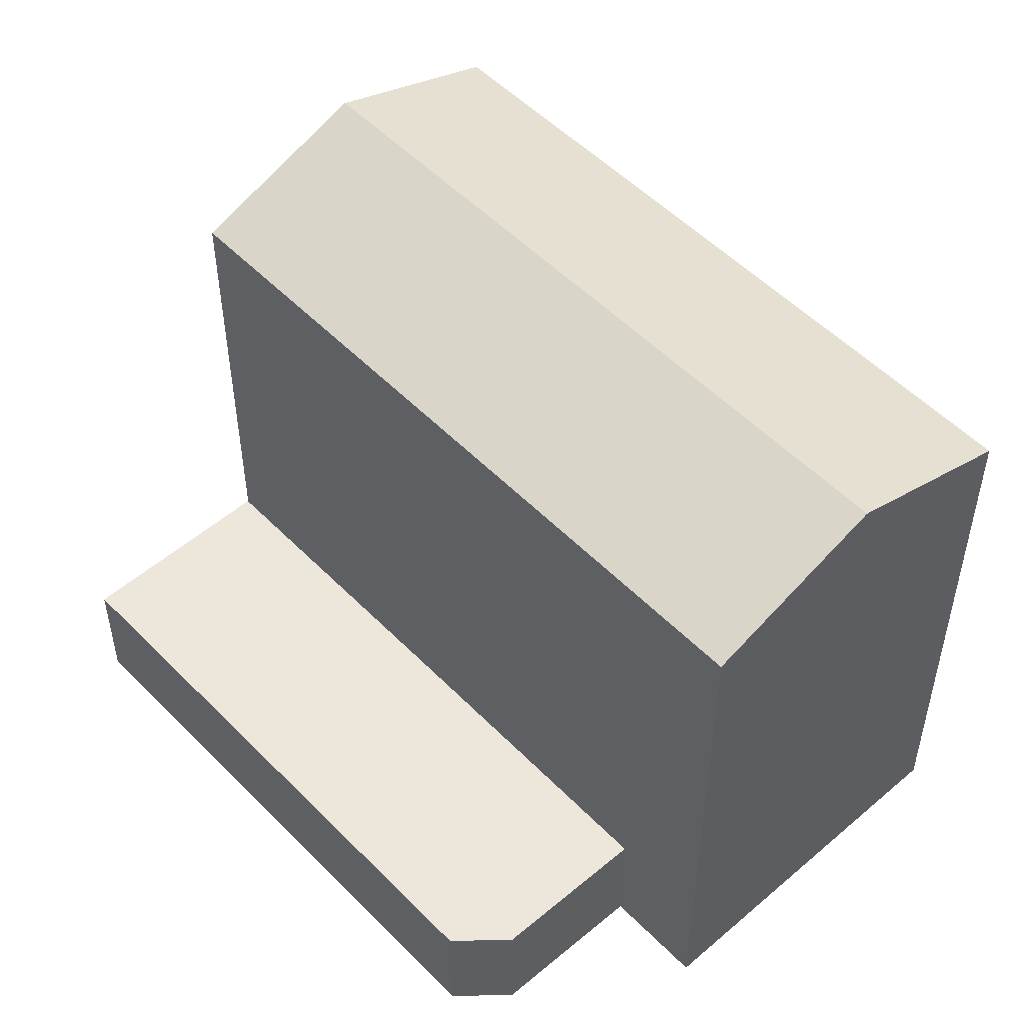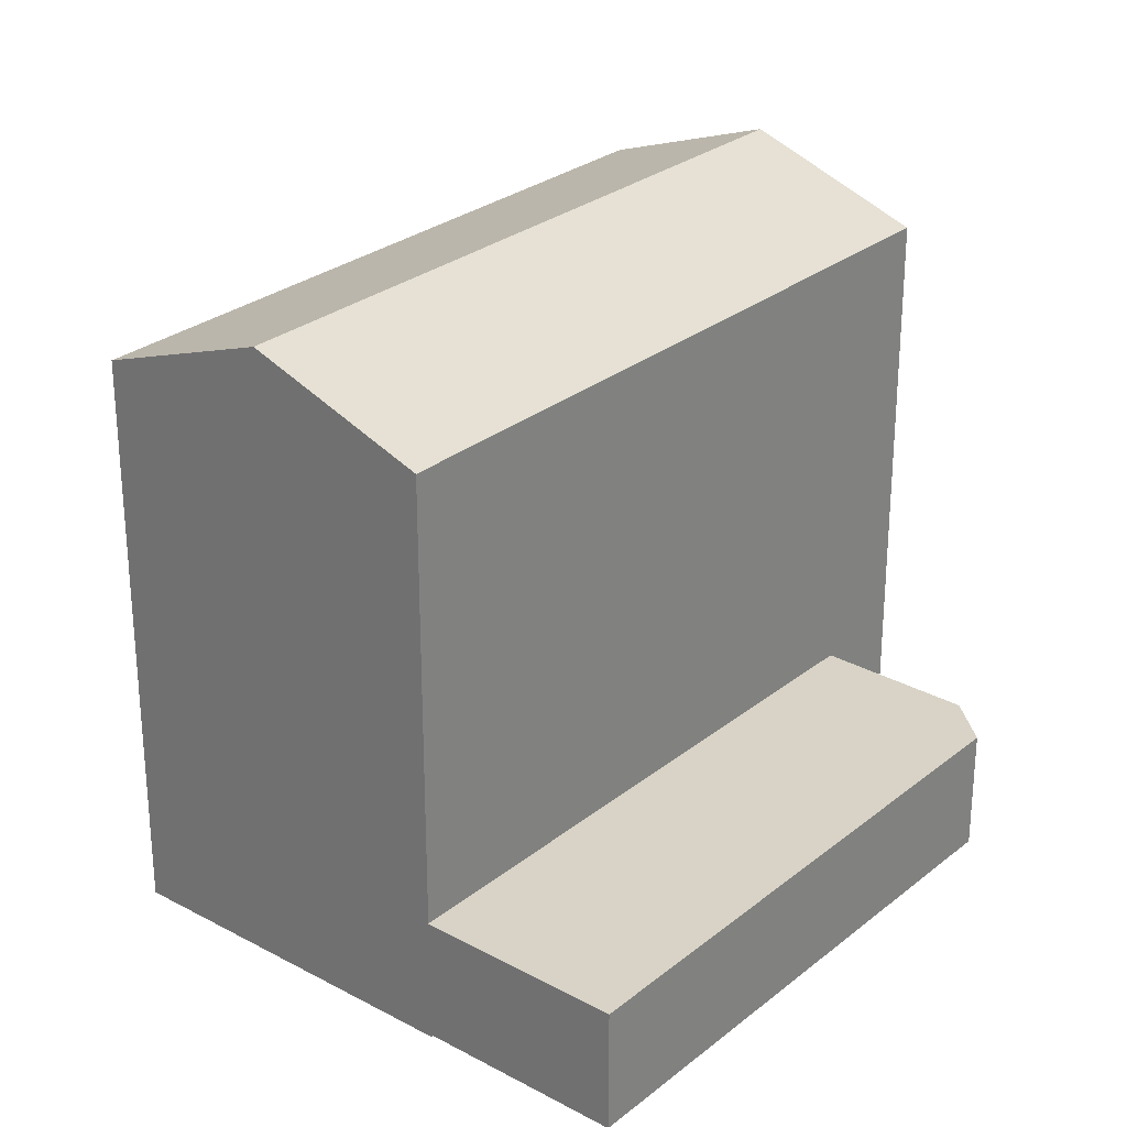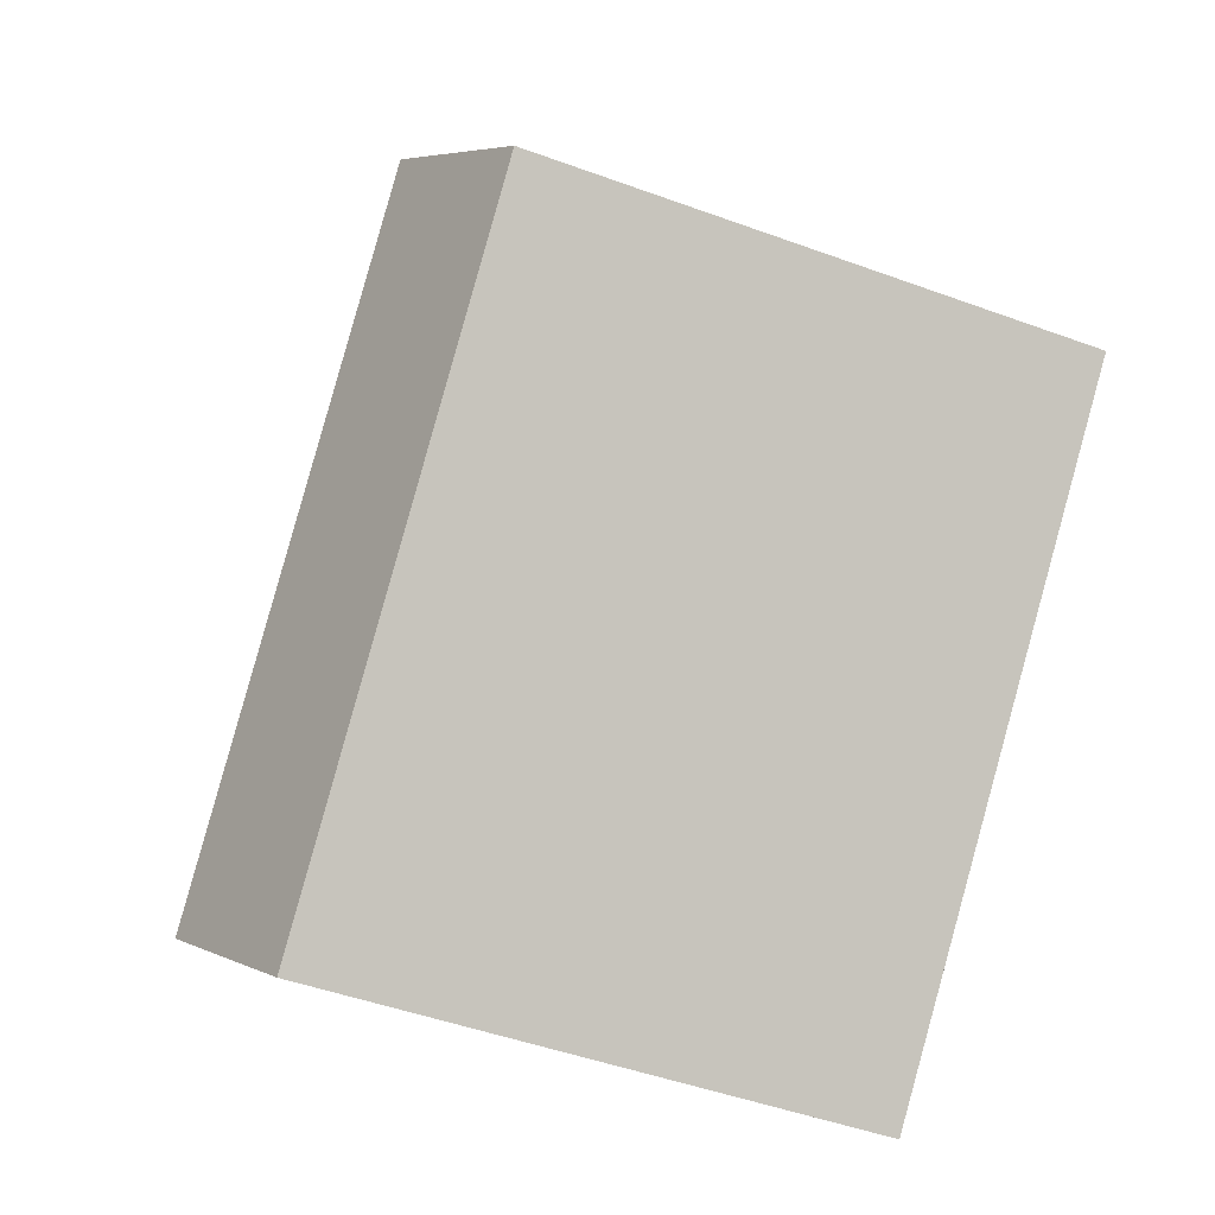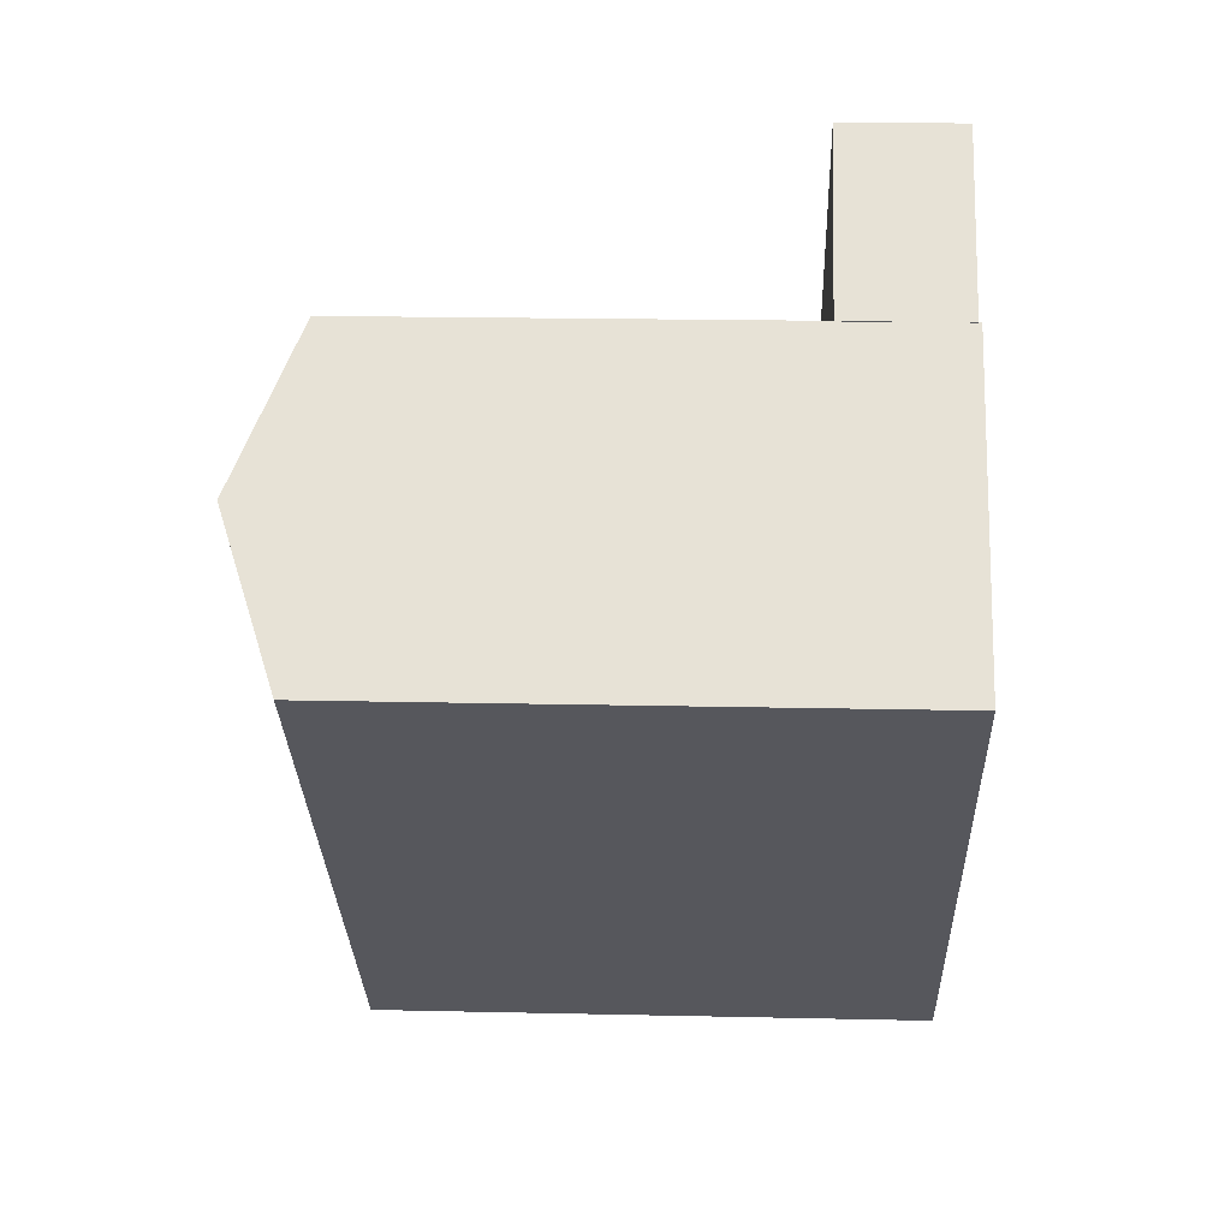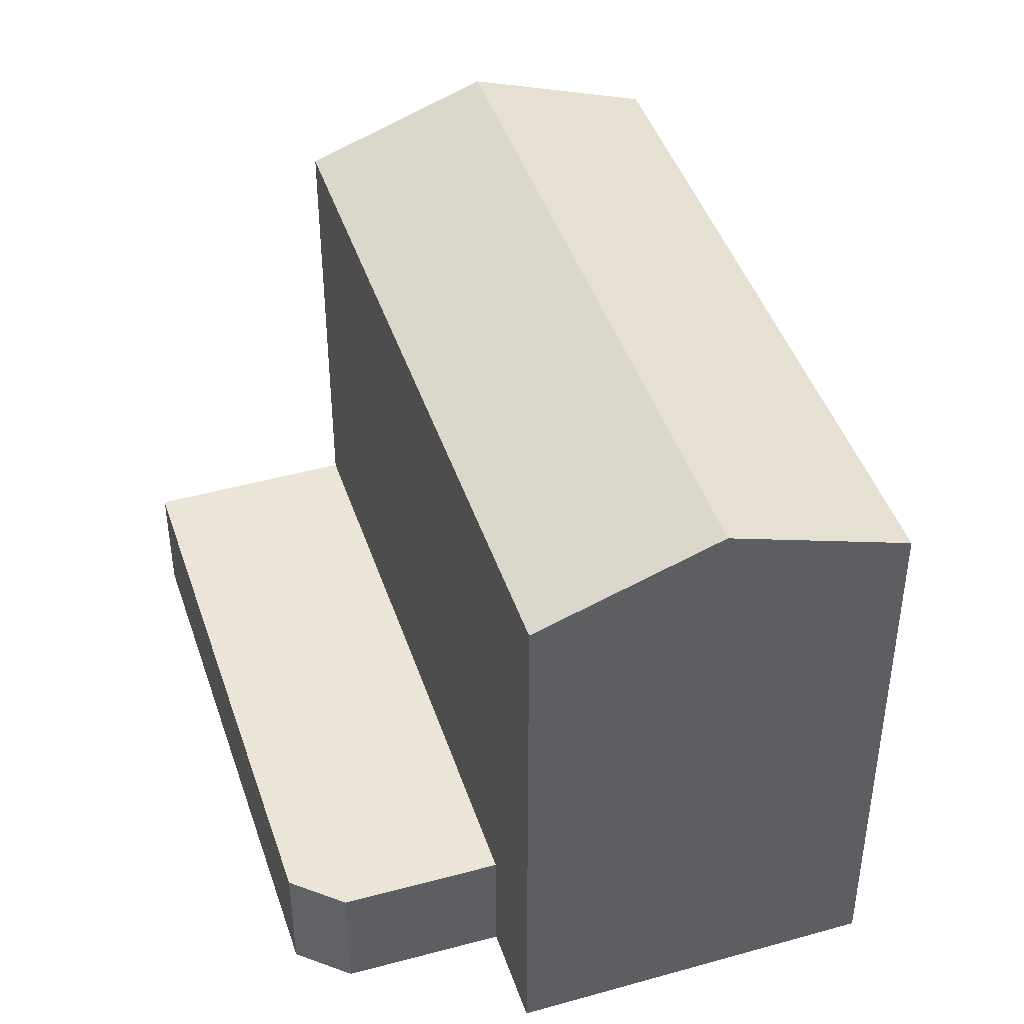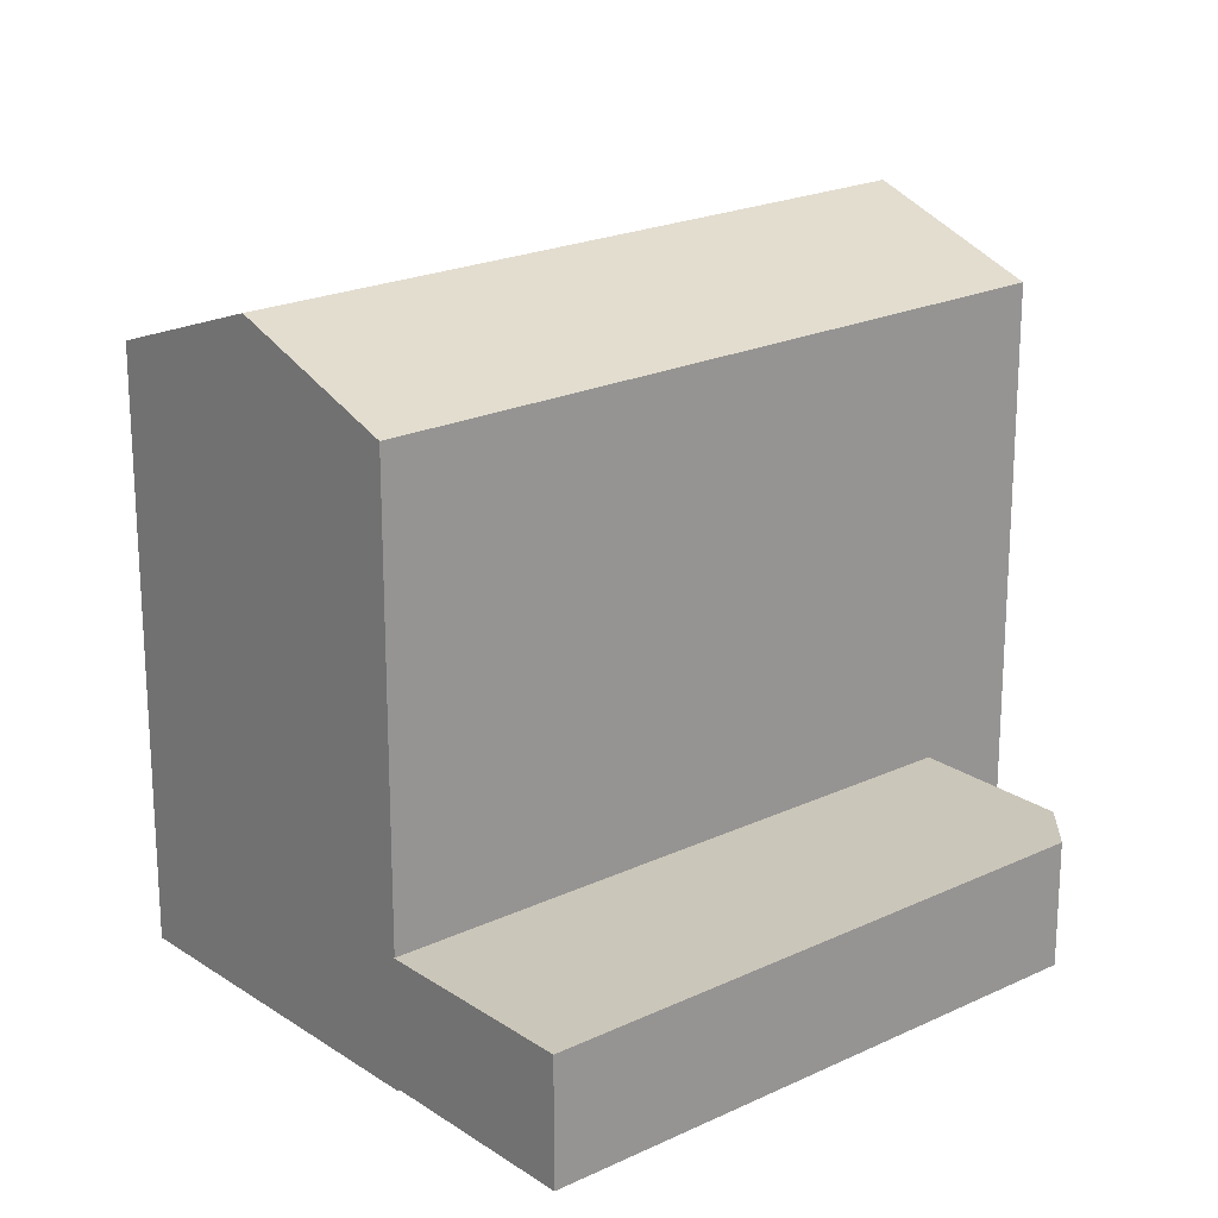
<metadata>
{"format":"obj","ext":"obj","renderer":"f3d","projection":"perspective","resolution":1024,"background":"white","views":[{"elev":52.3,"azim":93.1,"up":"+Y"},{"elev":27.8,"azim":-4.7,"up":"+Y"},{"elev":-47.7,"azim":-112.4,"up":"+Z"},{"elev":18.3,"azim":-87.5,"up":"+Z"},{"elev":44.3,"azim":117.7,"up":"+Y"},{"elev":21.2,"azim":5.5,"up":"+Y"}]}
</metadata>
<code>
v  14.69 4.386 14.3
v  9.354 -5.567e-16 9.092
v  14.69 -8.757e-16 14.3
v  9.354 4.386 9.092
v  26.53 -1.313e-16 2.144
v  26.53 4.386 2.144
v  29.29 4.255e-17 -0.6949
v  29.3 4.386 -0.695
v  29.12 1.816e-16 -2.966
v  29.12 4.386 -2.966
v  25.08 4.274e-16 -6.981
v  25.08 4.386 -6.981
v  9.39 20.35 9.09
v  4.695 -0.11 4.545
v  9.39 -0.11 9.091
v  0 -0.11 -6.736e-18
v  0.0004355 20.35 -0.0006486
v  4.695 22.61 4.545
v  18.17 20.35 -18.65
v  22.86 -0.11 -14.1
v  18.17 -0.11 -18.64
v  27.56 -0.11 -9.554
v  27.56 20.35 -9.554
v  22.86 22.61 -14.1
g defaultobject
f 1 2 3
f 2 1 4
f 5 1 3
f 1 5 6
f 7 6 5
f 6 7 8
f 9 8 7
f 8 9 10
f 11 10 9
f 10 11 12
f 4 11 2
f 11 4 12
f 13 14 15
f 14 13 16
f 16 13 17
f 17 13 18
f 19 20 21
f 20 19 22
f 22 19 23
f 23 19 24
f 17 21 16
f 21 17 19
f 22 13 15
f 13 22 23
f 1 12 4
f 12 1 6
f 12 6 8
f 12 8 10
f 19 18 24
f 18 19 17
f 24 13 23
f 13 24 18
f 2 5 3
f 5 2 11
f 5 11 7
f 7 11 9
f 14 22 15
f 22 14 16
f 22 16 20
f 20 16 21

</code>
